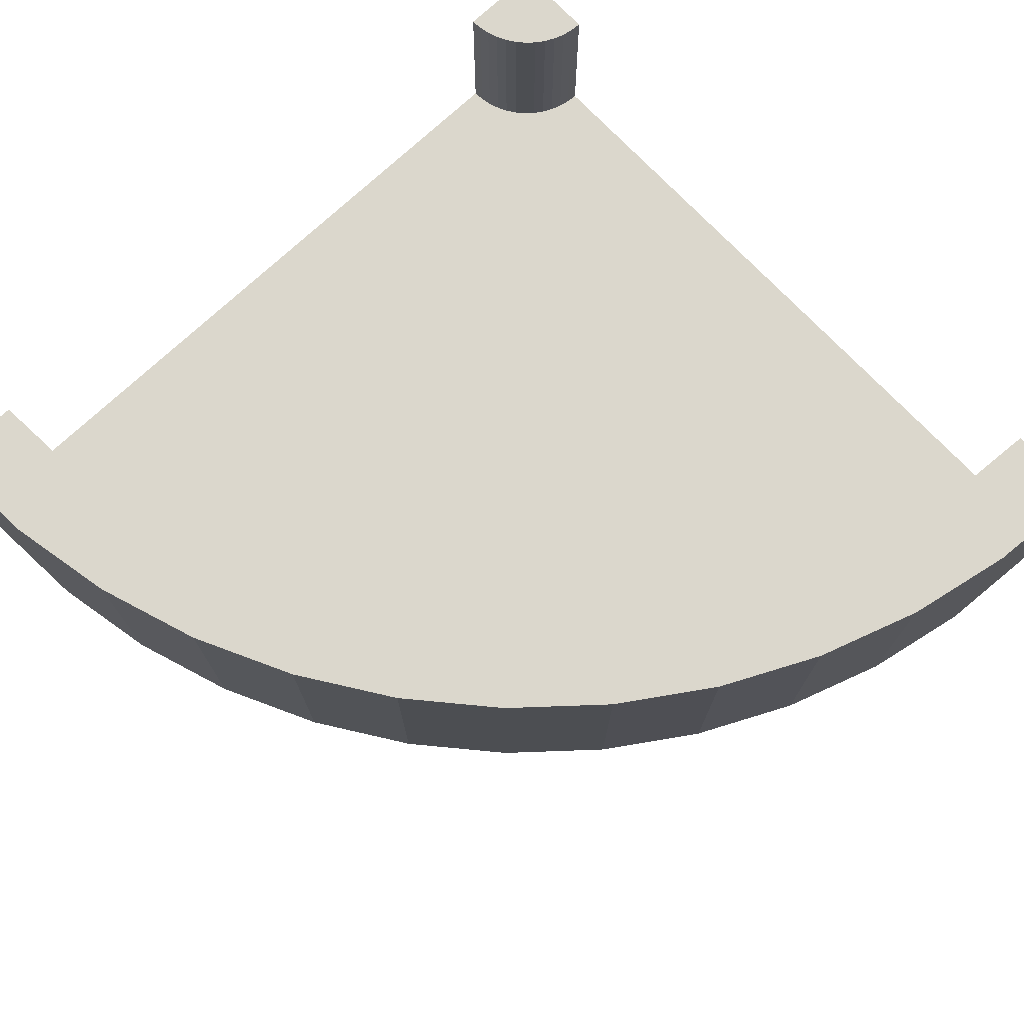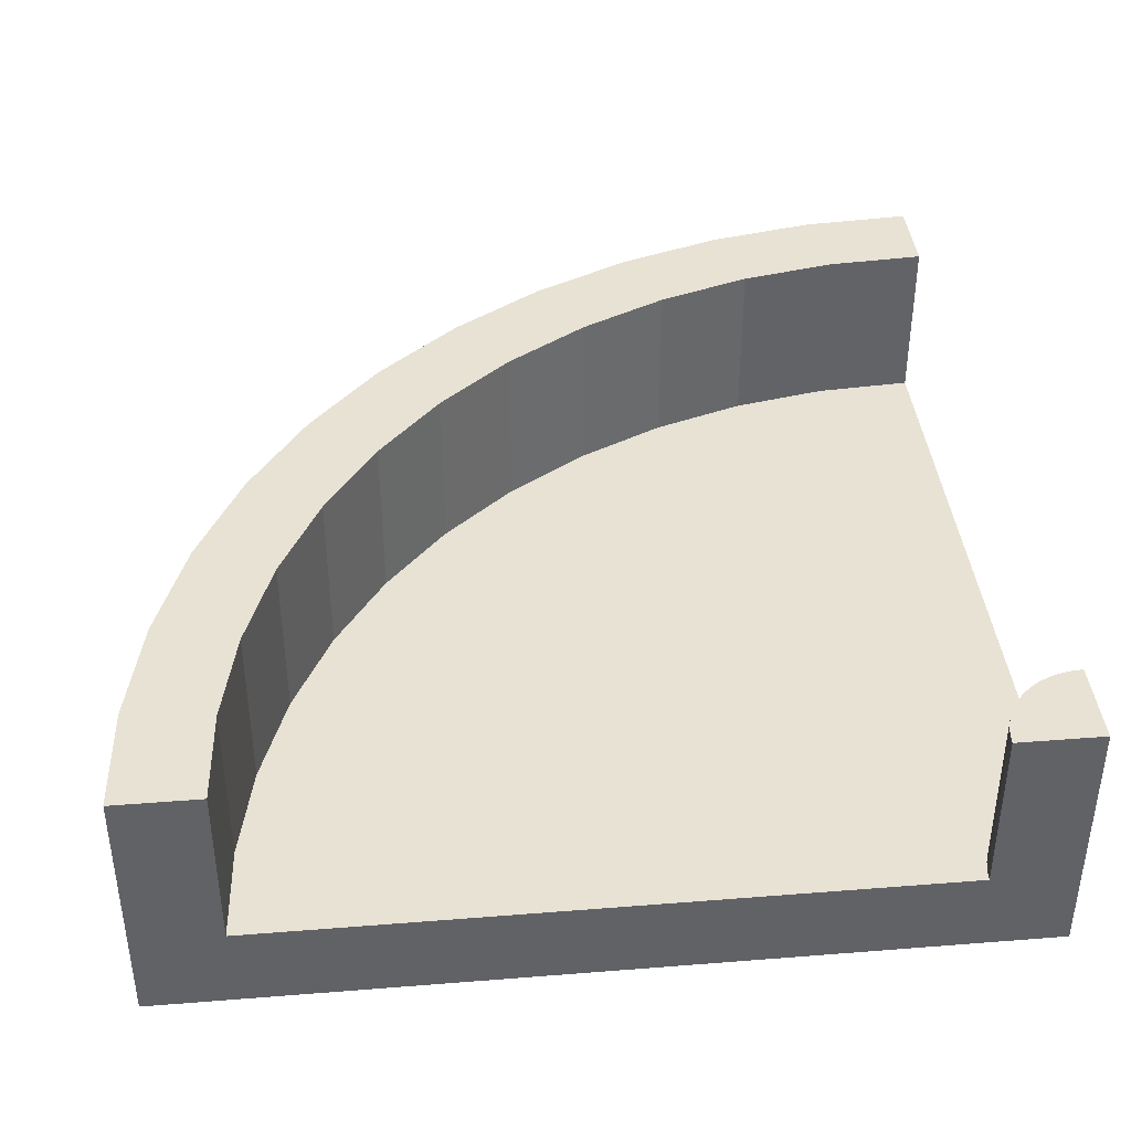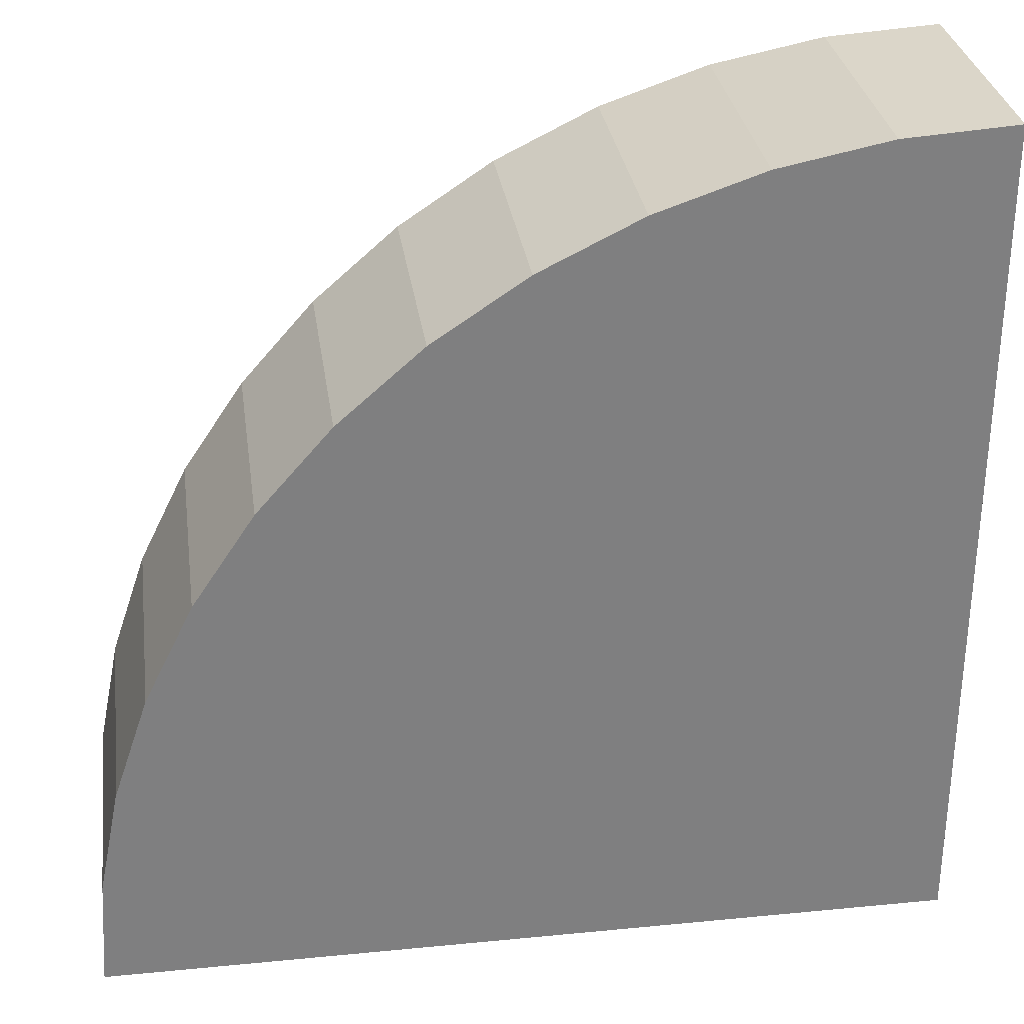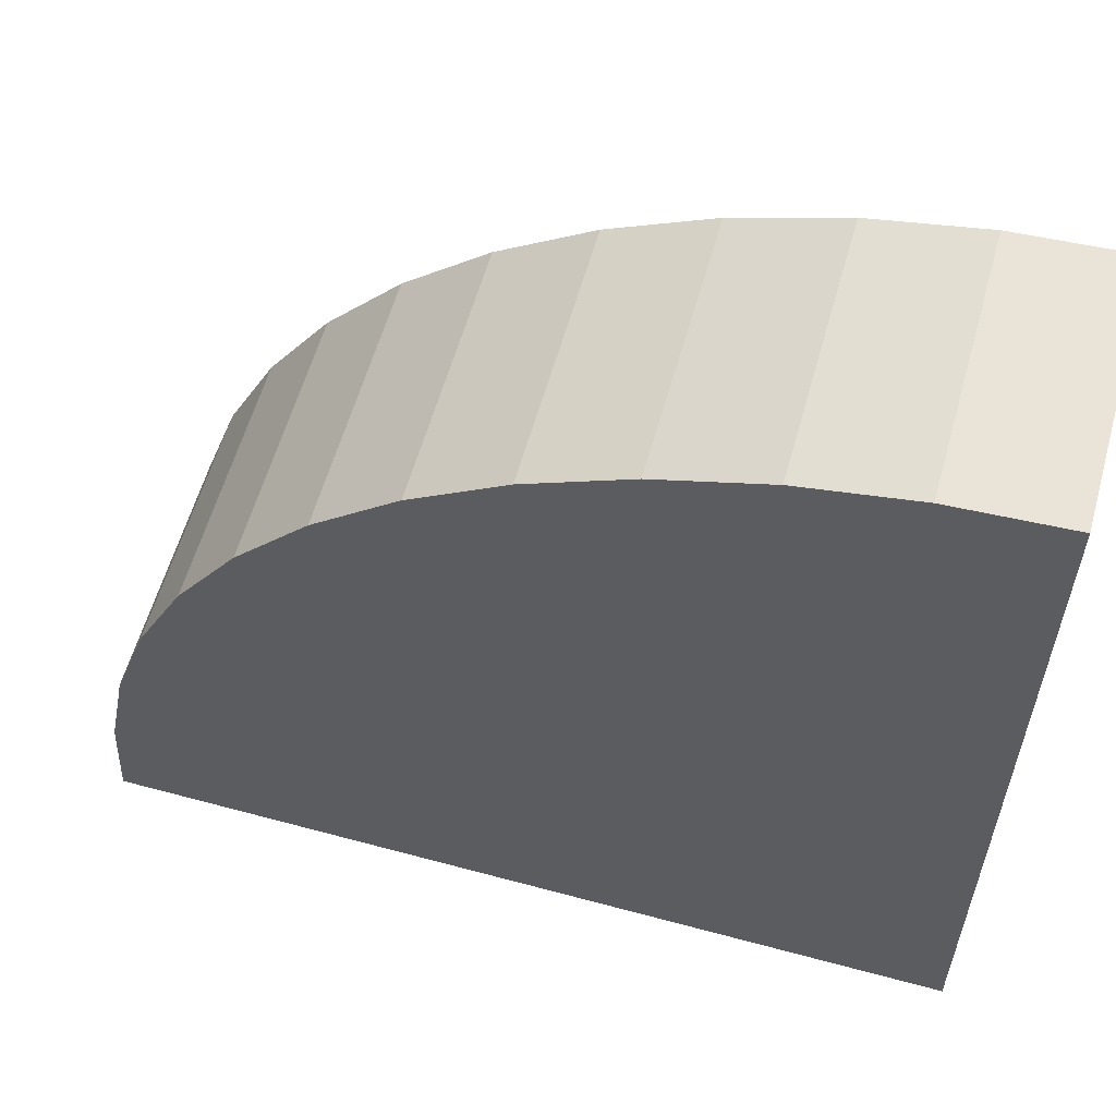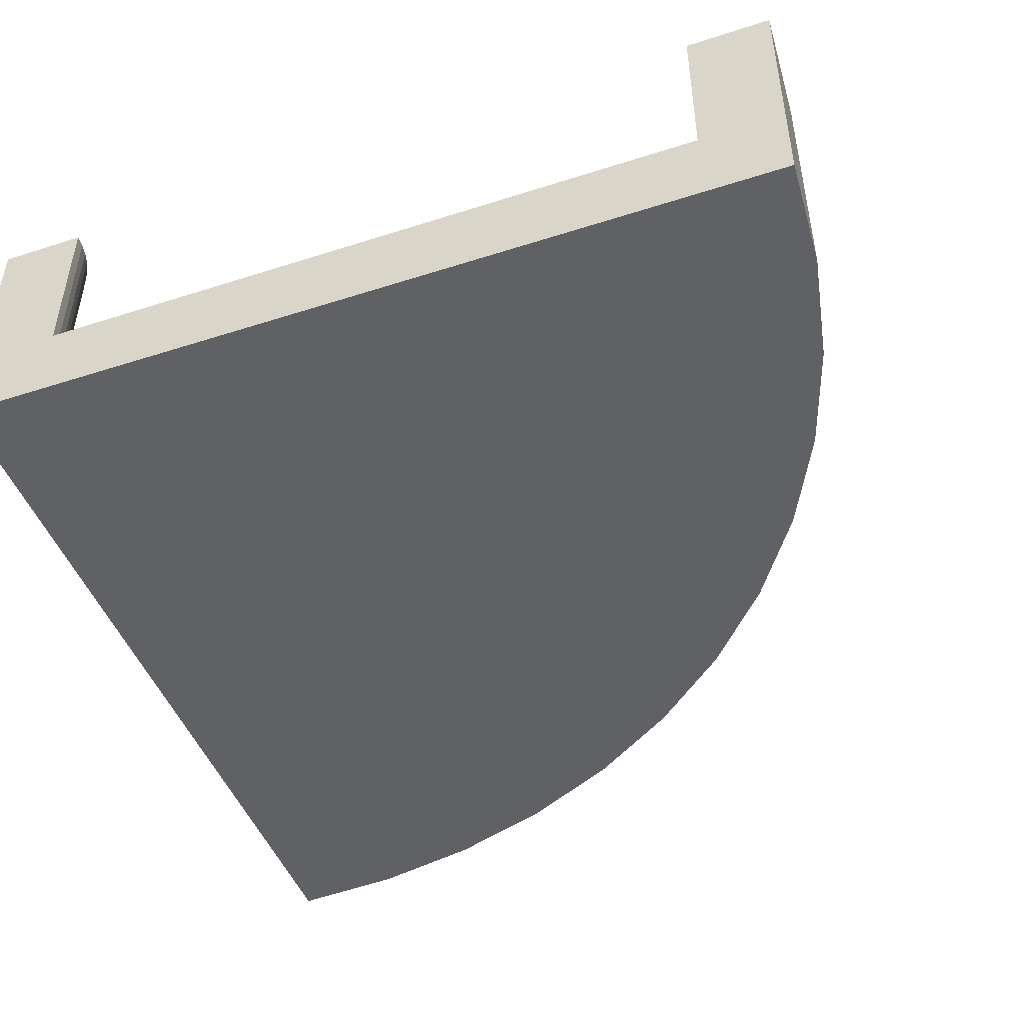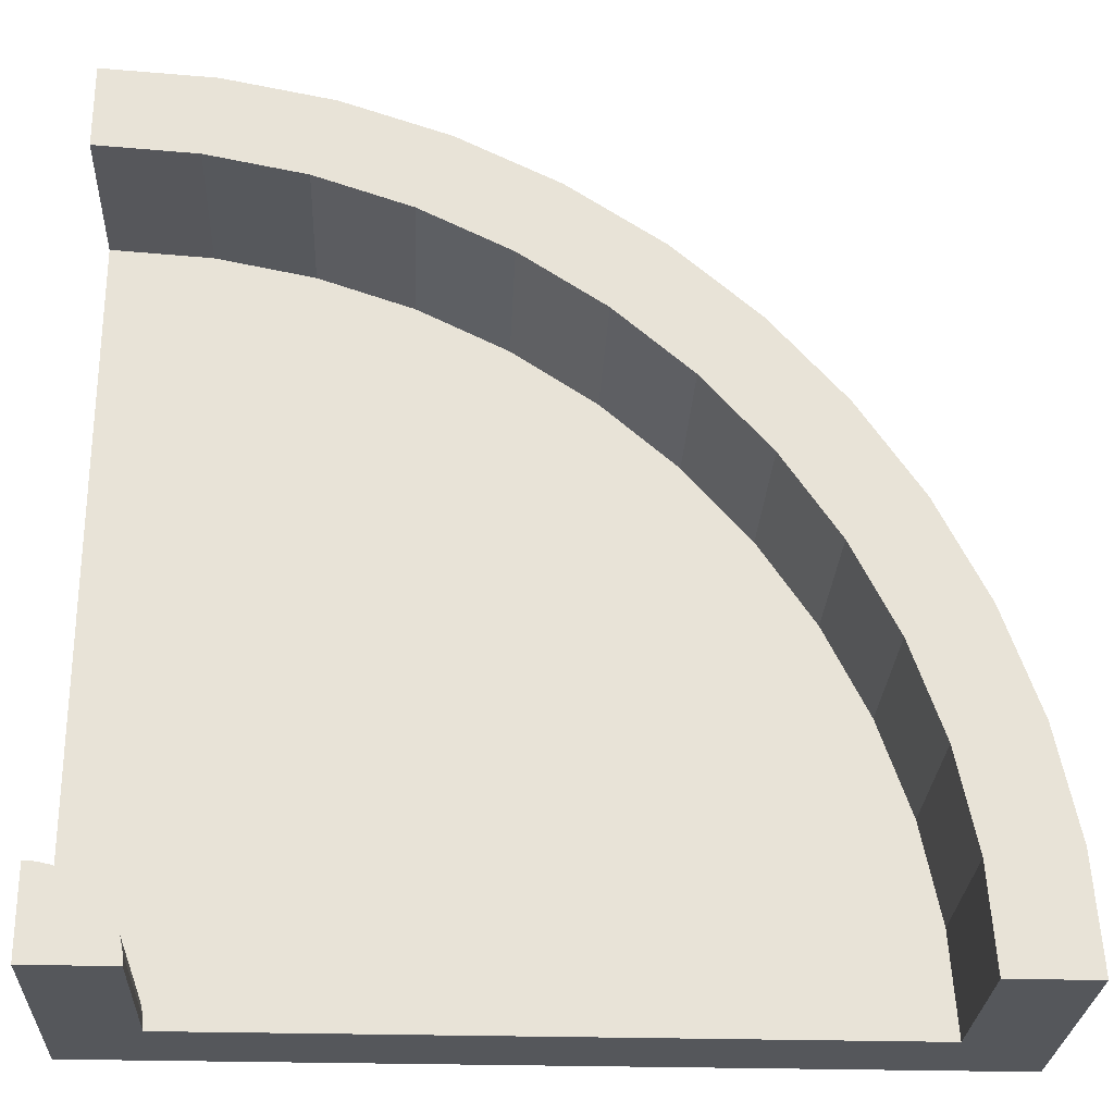
<metadata>
{"format":"obj","ext":"obj","renderer":"f3d","projection":"perspective","resolution":1024,"background":"white","views":[{"elev":73.2,"azim":-43.3,"up":"+Y"},{"elev":39.7,"azim":84.4,"up":"+Y"},{"elev":30.7,"azim":-8.0,"up":"+Z"},{"elev":58.8,"azim":15.6,"up":"+Z"},{"elev":-47.1,"azim":-160.0,"up":"+Y"},{"elev":-26.9,"azim":177.4,"up":"+Z"}]}
</metadata>
<code>
o Corner
v 1 0.2 0.8
v 1 0 -0.8
v 1 0 1
v 0.7389 0 0.9829
v 0.9739 0.2 -0.8017
v 0.7651 0.2 0.7846
v 0.4824 0 0.9319
v 0.9482 0.2 -0.8068
v 0.5341 0.2 0.7387
v 1 0 -1
v 0.9235 0.2 -0.8152
v 0.2346 0 0.8478
v 0.3112 0.2 0.663
v 0.9 0.2 -0.8268
v -0 0 0.7321
v 0.1 0.2 0.5588
v -0.2175 0 0.5867
v 0.8782 0.2 -0.8413
v -0.09577 0.2 0.428
v -0.4142 0 0.4142
v 0.8586 0.2 -0.8586
v -0.2728 0.2 0.2728
v -0.2728 0 0.2728
v 0.8413 0.2 -0.8782
v -0.5867 0 0.2175
v -0.428 0.2 0.09577
v 0.8268 0.2 -0.9
v -0.7321 0 0
v -0.5588 0.2 -0.1
v -0.8478 0 -0.2346
v 0.8152 0.2 -0.9235
v -0.663 0.2 -0.3112
v -0.9319 0 -0.4824
v 0.8068 0.2 -0.9482
v -0.7387 0.2 -0.5341
v -0.9829 0 -0.7389
v 0.8017 0.2 -0.9739
v -0.7846 0.2 -0.7651
v -1 0 -1
v 0.8 0.2 -1
v -0.8 0.2 -1
v 1 0.2 -0.8
v 0.8 0 -1
v 1 0.6 1
v 1 0.6 0.8
v 0.4824 0.6 0.9319
v 0.2346 0.6 0.8478
v 0.5341 0.6 0.7387
v 0.7651 0.6 0.7846
v 0.9739 0.6 -0.8017
v 0.9482 0.6 -0.8068
v 0.9235 0.6 -0.8152
v 0.3112 0.6 0.663
v 1 0.6 -0.8
v 1 0.6 -1
v 0.1 0.6 0.5588
v 0.9 0.6 -0.8268
v -0.09577 0.6 0.428
v 0.8782 0.6 -0.8413
v 0.8586 0.6 -0.8586
v -0.2728 0.6 0.2728
v -0.428 0.6 0.09577
v 0.8413 0.6 -0.8782
v 0.8268 0.6 -0.9
v 0.8152 0.6 -0.9235
v -0.5588 0.6 -0.1
v -0.663 0.6 -0.3112
v -0.7387 0.6 -0.5341
v 0.8068 0.6 -0.9482
v 0.8017 0.6 -0.9739
v -0.7846 0.6 -0.7651
v -1 0.6 -1
v -0.8 0.6 -1
v -0.9829 0.6 -0.7389
v 0.8 0.6 -1
v 0.7389 0.6 0.9829
v -0 0.6 0.7321
v -0.2175 0.6 0.5867
v -0.4142 0.6 0.4142
v -0.5867 0.6 0.2175
v -0.7321 0.6 0
v -0.8478 0.6 -0.2346
v -0.9319 0.6 -0.4824
f 24 27 29
f 13 9 8
f 9 6 5
f 6 1 42
f 6 42 5
f 16 13 11
f 9 5 8
f 22 19 18
f 19 16 14
f 29 26 24
f 26 22 21
f 35 32 31
f 32 29 27
f 41 38 37
f 38 35 34
f 37 40 41
f 34 37 38
f 26 21 24
f 22 18 21
f 19 14 18
f 16 11 14
f 13 8 11
f 31 34 35
f 27 31 32
f 74 39 36
f 3 2 42
f 7 47 12
f 40 43 39
f 43 10 2
f 4 7 2
f 12 15 2
f 15 17 2
f 12 2 7
f 17 23 2
f 25 23 20
f 25 28 43
f 2 23 43
f 28 30 43
f 30 33 43
f 33 36 43
f 36 39 43
f 34 70 37
f 14 59 18
f 5 51 8
f 38 68 35
f 19 56 16
f 42 50 5
f 27 65 31
f 9 49 6
f 79 25 20
f 83 36 33
f 76 7 4
f 47 15 12
f 78 20 17
f 77 17 15
f 80 28 25
f 81 30 28
f 82 33 30
f 3 4 2
f 3 76 4
f 11 57 14
f 6 45 1
f 21 63 24
f 31 69 34
f 16 53 13
f 26 61 22
f 35 67 32
f 41 71 38
f 70 55 75
f 70 69 55
f 69 65 55
f 65 64 55
f 64 63 55
f 63 60 55
f 60 59 55
f 59 57 55
f 57 52 55
f 52 51 55
f 51 50 55
f 54 55 50
f 71 83 68
f 68 82 67
f 82 66 67
f 72 71 73
f 49 44 45
f 46 49 48
f 48 47 46
f 77 53 56
f 78 56 58
f 79 58 61
f 62 79 61
f 81 62 66
f 29 62 26
f 24 64 27
f 18 60 21
f 8 52 11
f 37 75 40
f 32 66 29
f 22 58 19
f 13 48 9
f 74 72 39
f 1 45 44
f 2 10 55
f 55 54 42
f 1 44 3
f 2 55 42
f 42 1 3
f 7 46 47
f 40 75 55
f 55 10 43
f 39 72 73
f 39 73 41
f 40 55 43
f 39 41 40
f 17 20 23
f 25 43 23
f 34 69 70
f 14 57 59
f 5 50 51
f 38 71 68
f 19 58 56
f 42 54 50
f 27 64 65
f 9 48 49
f 79 80 25
f 83 74 36
f 76 46 7
f 47 77 15
f 78 79 20
f 77 78 17
f 80 81 28
f 81 82 30
f 82 83 33
f 3 44 76
f 11 52 57
f 6 49 45
f 21 60 63
f 31 65 69
f 16 56 53
f 26 62 61
f 35 68 67
f 41 73 71
f 71 74 83
f 68 83 82
f 82 81 66
f 72 74 71
f 49 76 44
f 46 76 49
f 48 53 47
f 77 47 53
f 78 77 56
f 79 78 58
f 62 80 79
f 81 80 62
f 29 66 62
f 24 63 64
f 18 59 60
f 8 51 52
f 37 70 75
f 32 67 66
f 22 61 58
f 13 53 48

</code>
